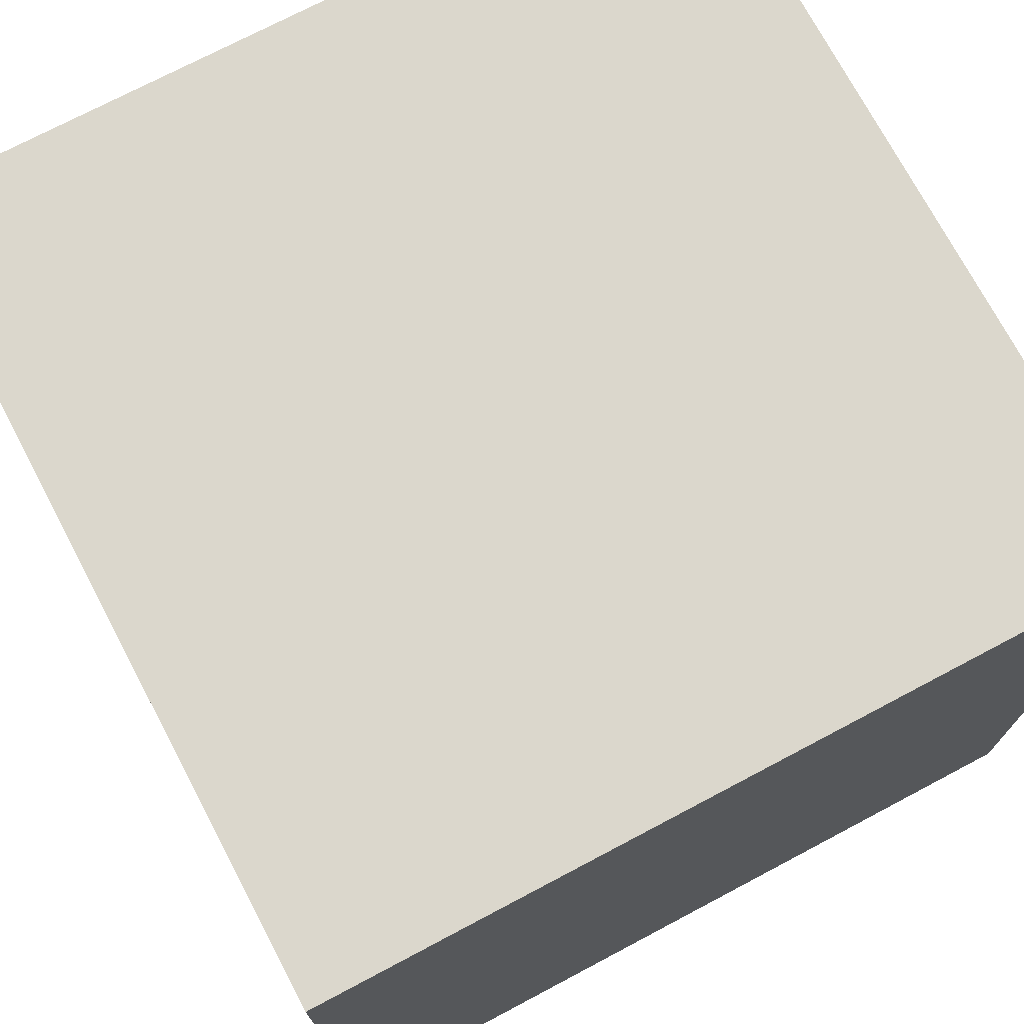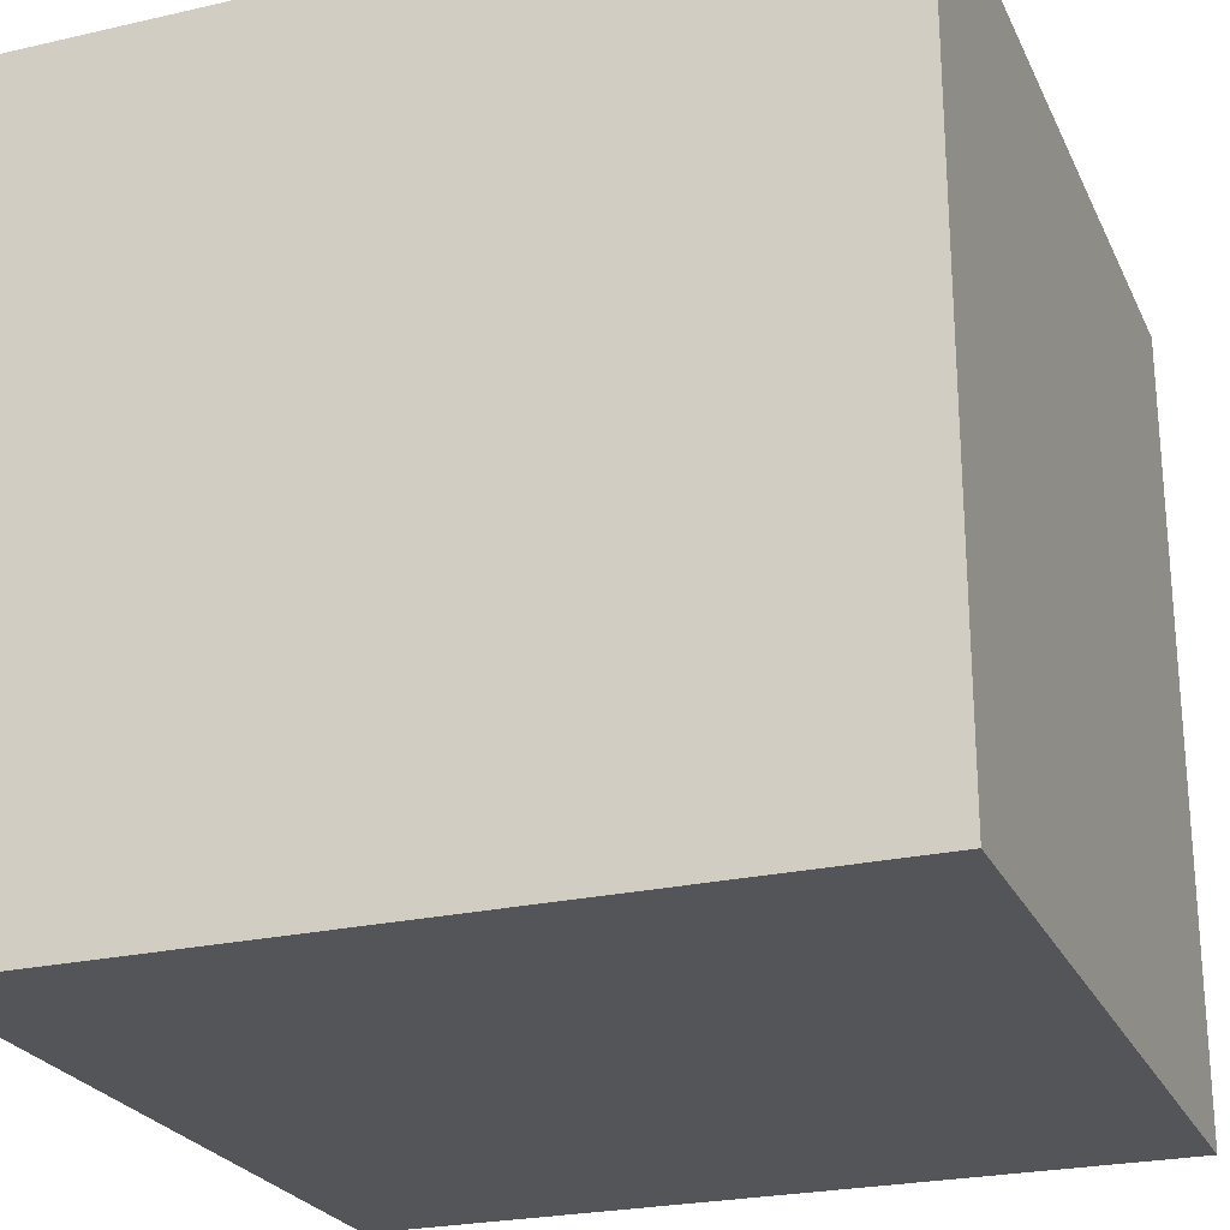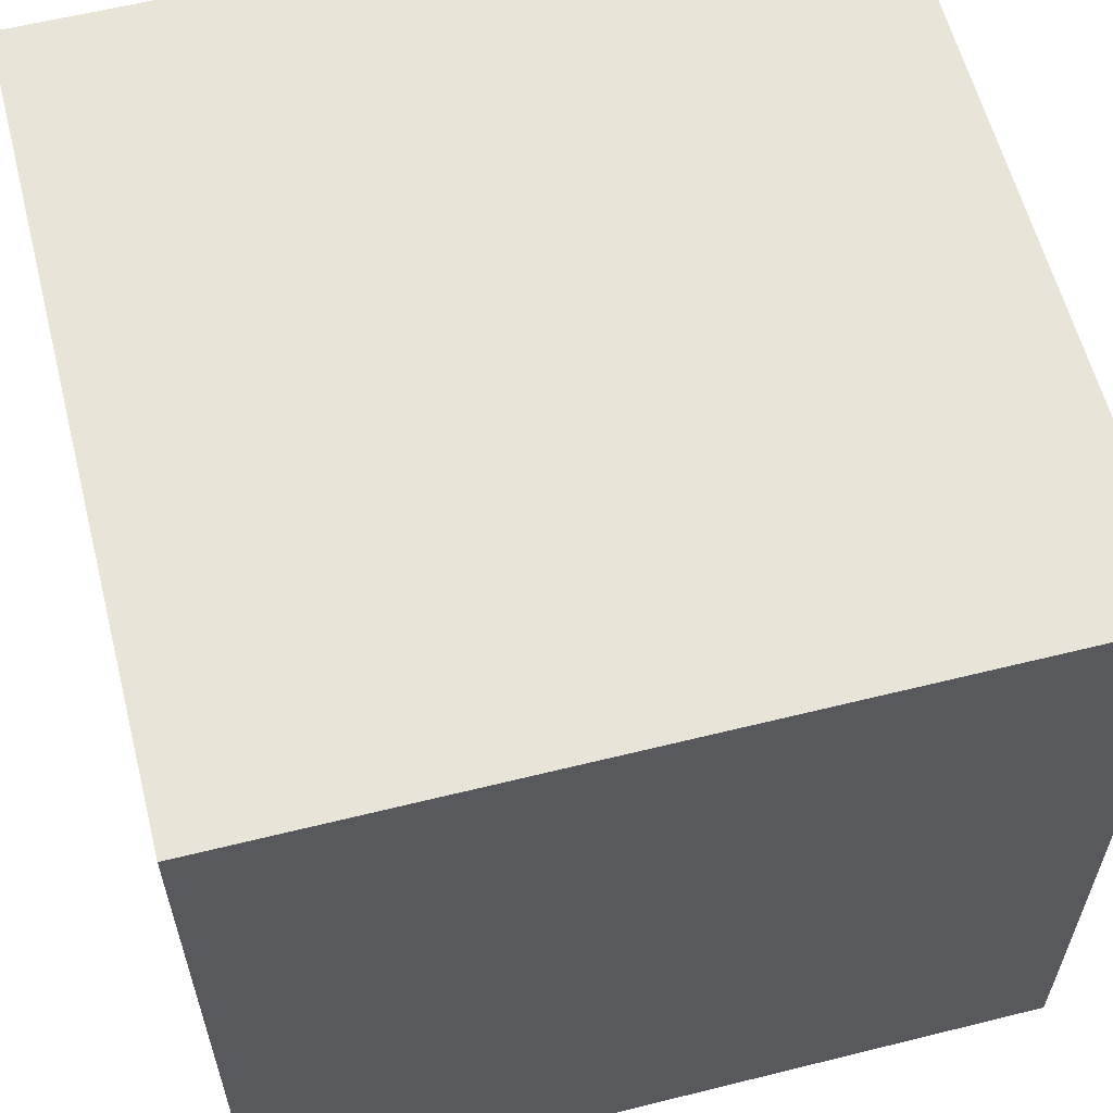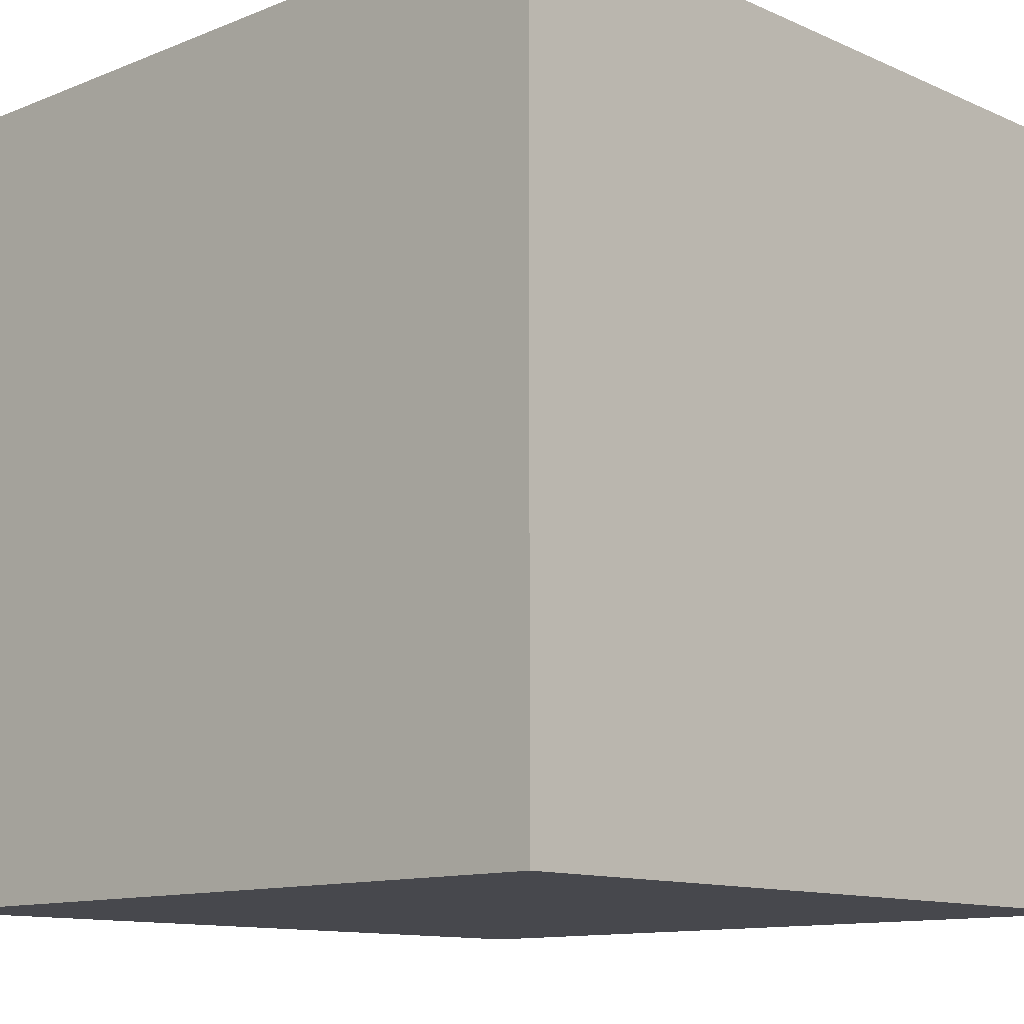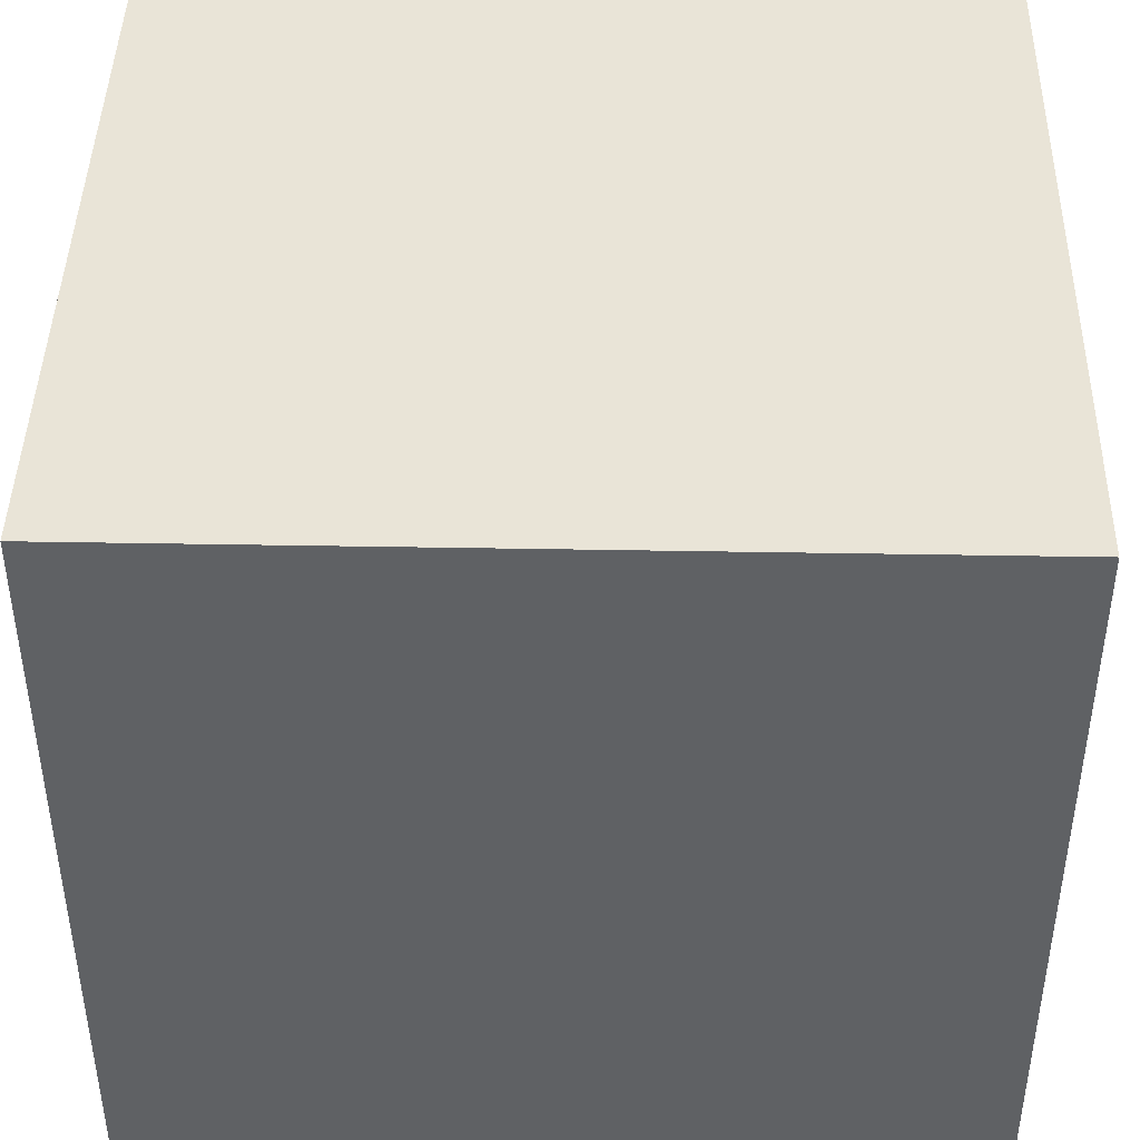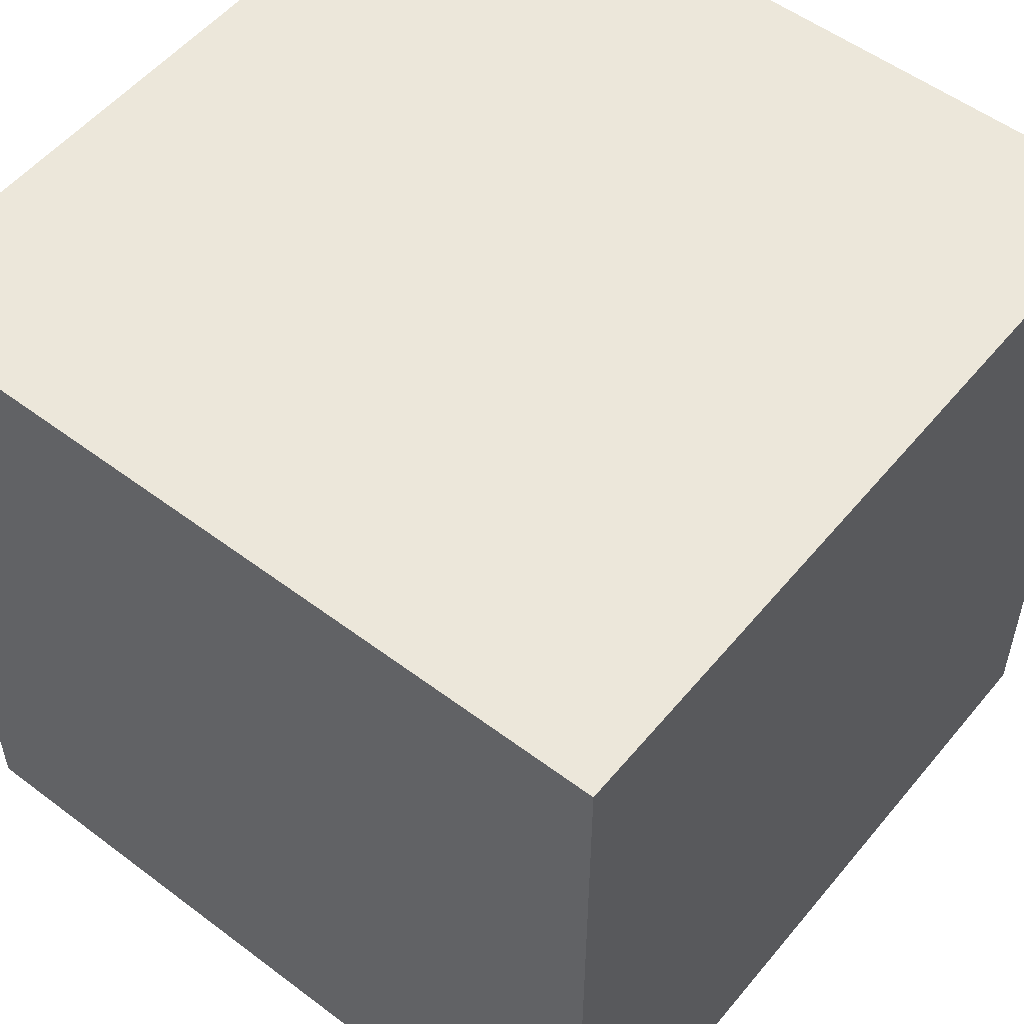
<metadata>
{"format":"obj","ext":"obj","renderer":"f3d","projection":"perspective","resolution":1024,"background":"white","views":[{"elev":73.3,"azim":-27.9,"up":"+Z"},{"elev":-24.6,"azim":-69.5,"up":"+Z"},{"elev":60.0,"azim":75.7,"up":"+Y"},{"elev":-11.8,"azim":-136.4,"up":"+Y"},{"elev":43.5,"azim":-178.8,"up":"+Y"},{"elev":53.8,"azim":38.7,"up":"+Z"}]}
</metadata>
<code>
v 0.08825 0.1107 0.1001
v -0.1118 -0.08929 0.1001
v -0.1118 0.1107 0.1001
v 0.08825 -0.08929 0.1001
v -0.1118 0.1107 0.3001
v 0.08825 -0.08929 0.3001
v 0.08825 0.1107 0.3001
v -0.1118 -0.08929 0.3001
v 0.08825 0.1107 0.3001
v 0.08825 -0.08929 0.1001
v 0.08825 0.1107 0.1001
v 0.08825 -0.08929 0.3001
v -0.1118 0.1107 0.1001
v -0.1118 -0.08929 0.3001
v -0.1118 0.1107 0.3001
v -0.1118 -0.08929 0.1001
v -0.1118 0.1107 0.1001
v 0.08825 0.1107 0.3001
v 0.08825 0.1107 0.1001
v -0.1118 0.1107 0.3001
v -0.1118 -0.08929 0.3001
v 0.08825 -0.08929 0.1001
v 0.08825 -0.08929 0.3001
v -0.1118 -0.08929 0.1001
g obj_29493695
f 1 2 3
f 1 4 2
f 5 6 7
f 5 8 6
f 9 10 11
f 9 12 10
f 13 14 15
f 13 16 14
f 17 18 19
f 17 20 18
f 21 22 23
f 21 24 22

</code>
